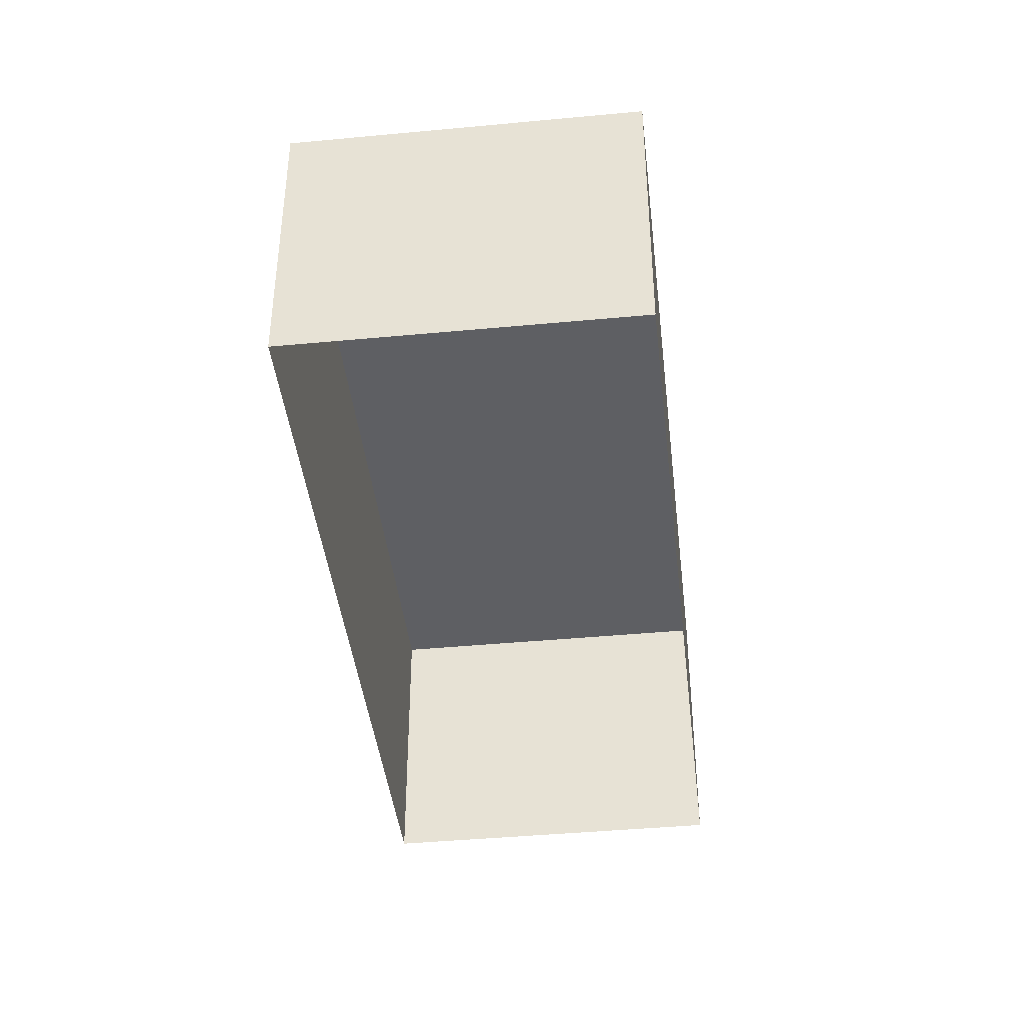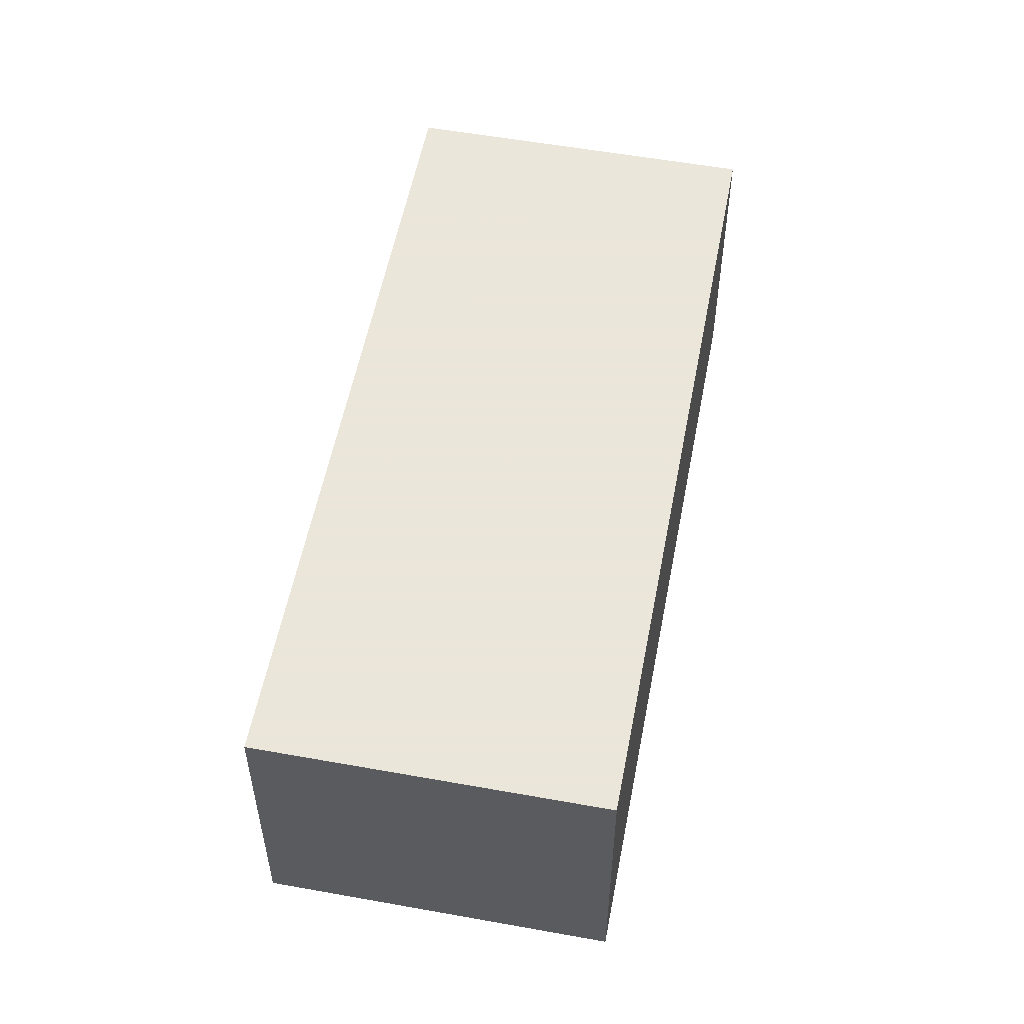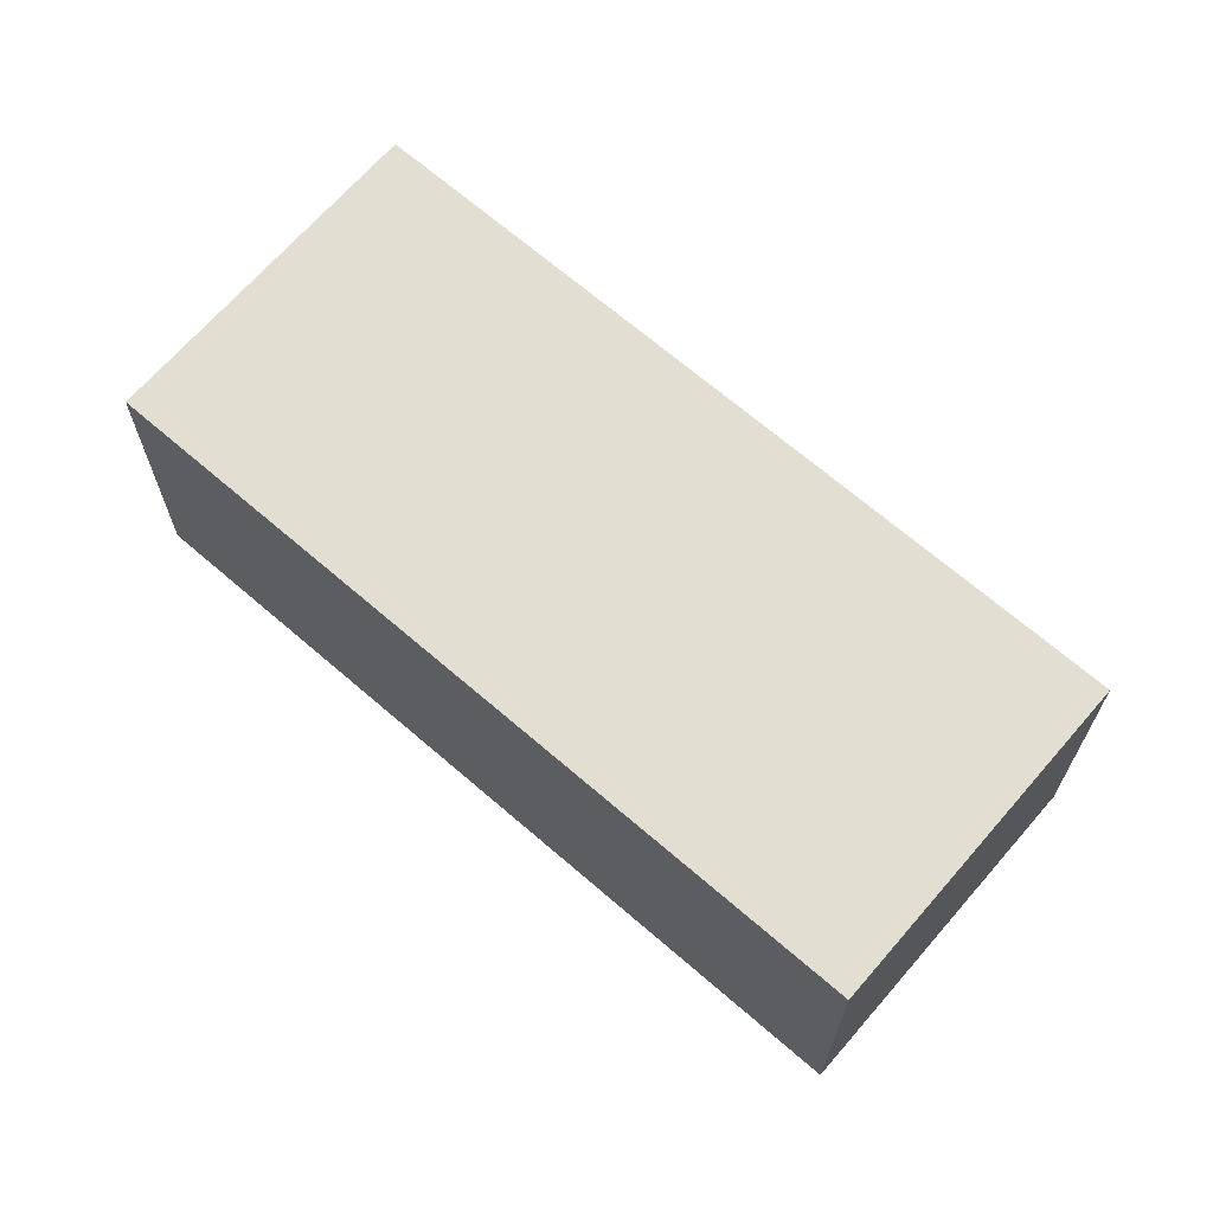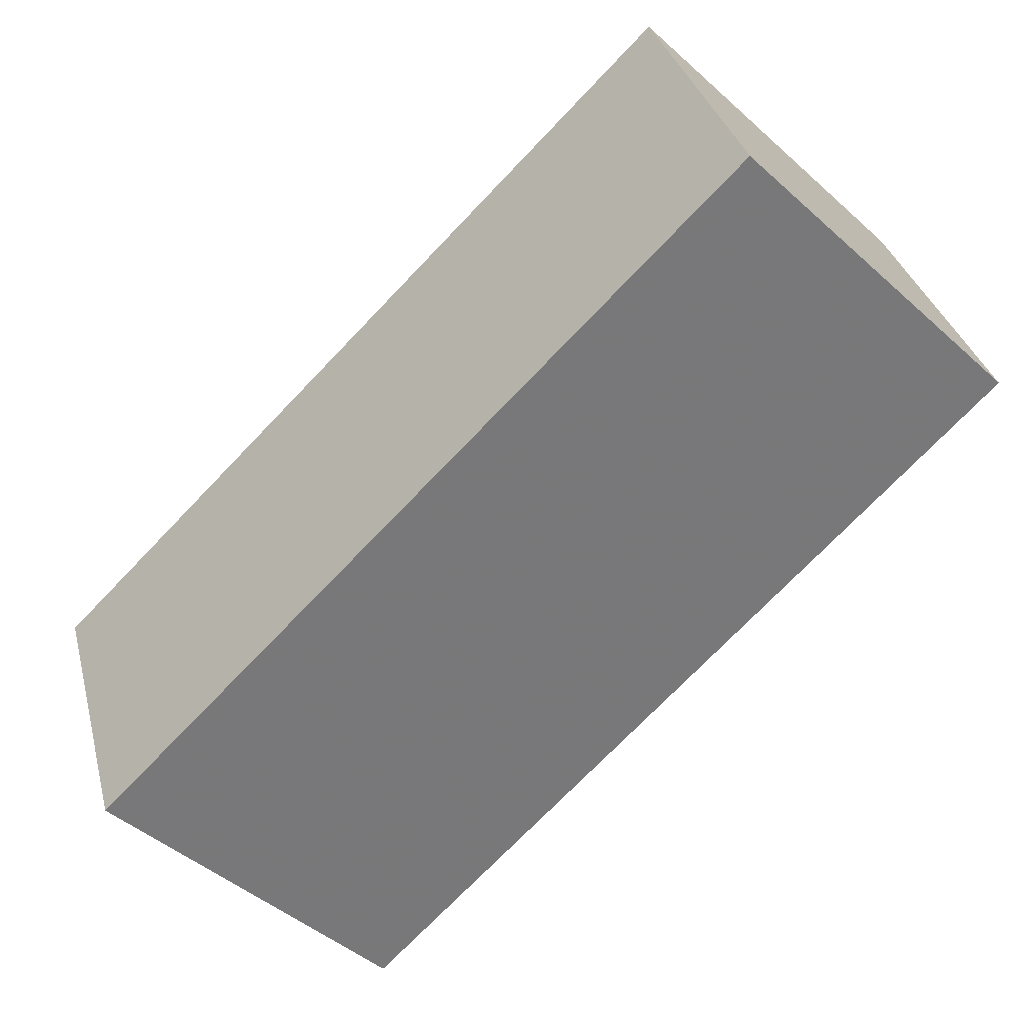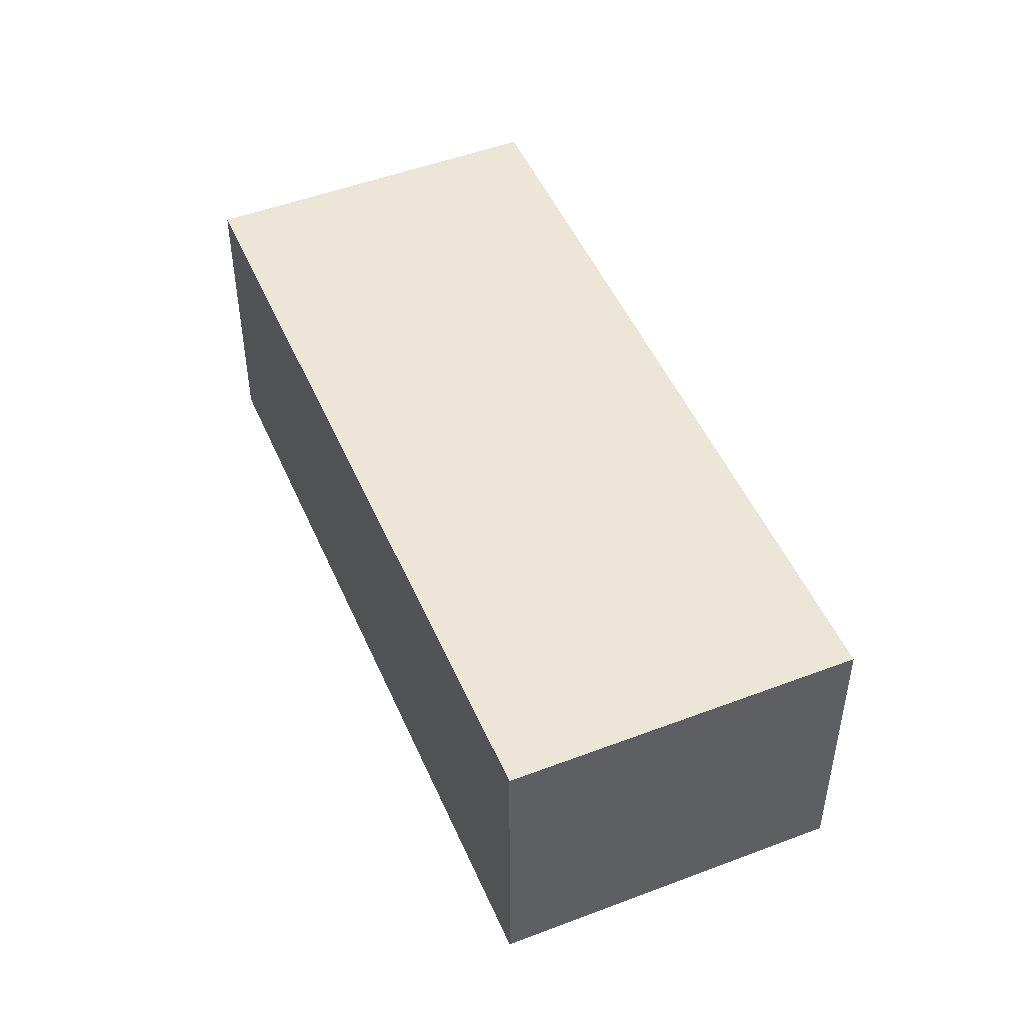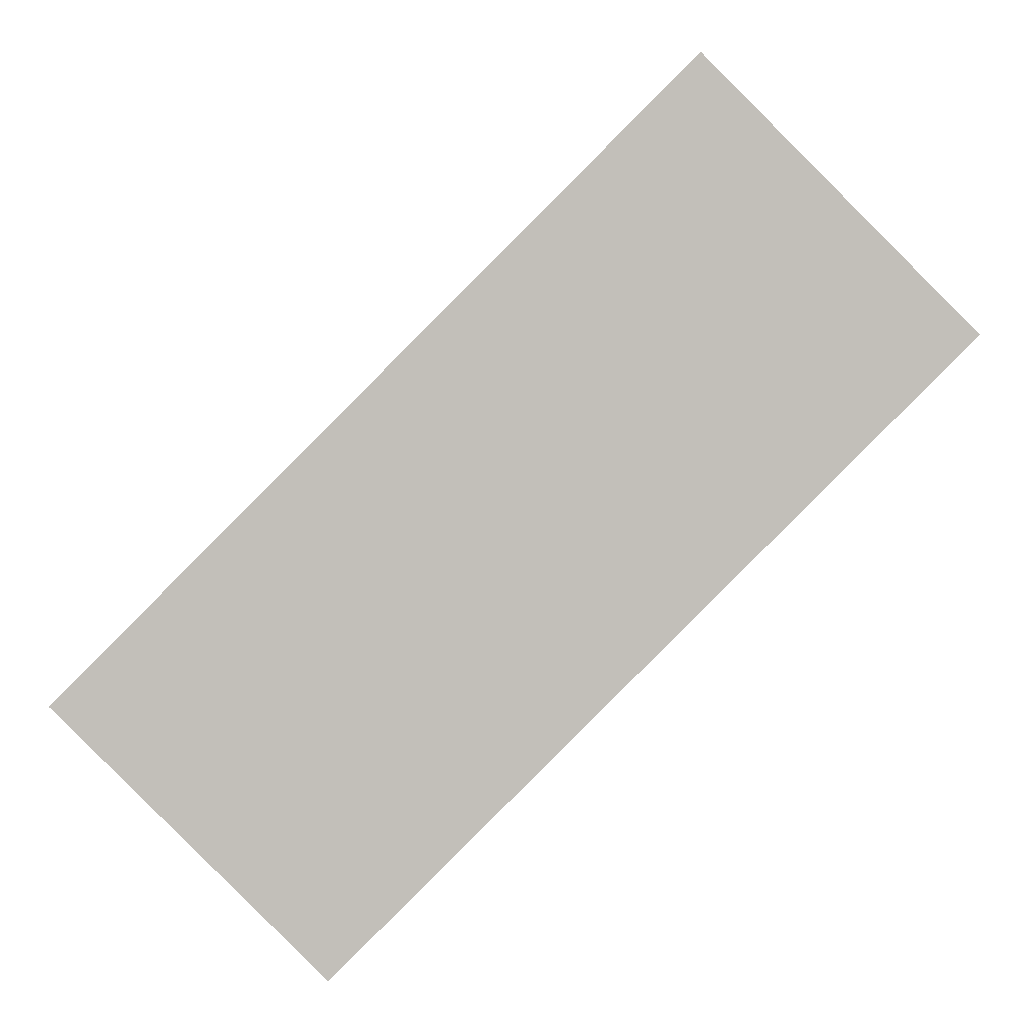
<metadata>
{"format":"obj","ext":"obj","renderer":"f3d","projection":"perspective","resolution":1024,"background":"white","views":[{"elev":-41.9,"azim":141.5,"up":"+Y"},{"elev":55.0,"azim":145.8,"up":"+Y"},{"elev":67.9,"azim":-94.1,"up":"+Y"},{"elev":32.7,"azim":166.2,"up":"+Z"},{"elev":49.2,"azim":-67.9,"up":"+Y"},{"elev":3.3,"azim":179.8,"up":"+Z"}]}
</metadata>
<code>
v 0.01131 0.06 -0.02828
v 0.01131 0.04 -0.02828
v -0.02828 0.06 0.01131
v -0.02828 0.04 0.01131
v 0.02828 0.06 -0.01131
v 0.02828 0.04 -0.01131
v -0.01131 0.06 0.02828
v -0.01131 0.04 0.02828
f 5 1 7
f 7 1 3
f 3 4 7
f 7 4 8
f 7 8 5
f 5 8 6
f 1 2 3
f 3 2 4
f 5 6 1
f 1 6 2

</code>
